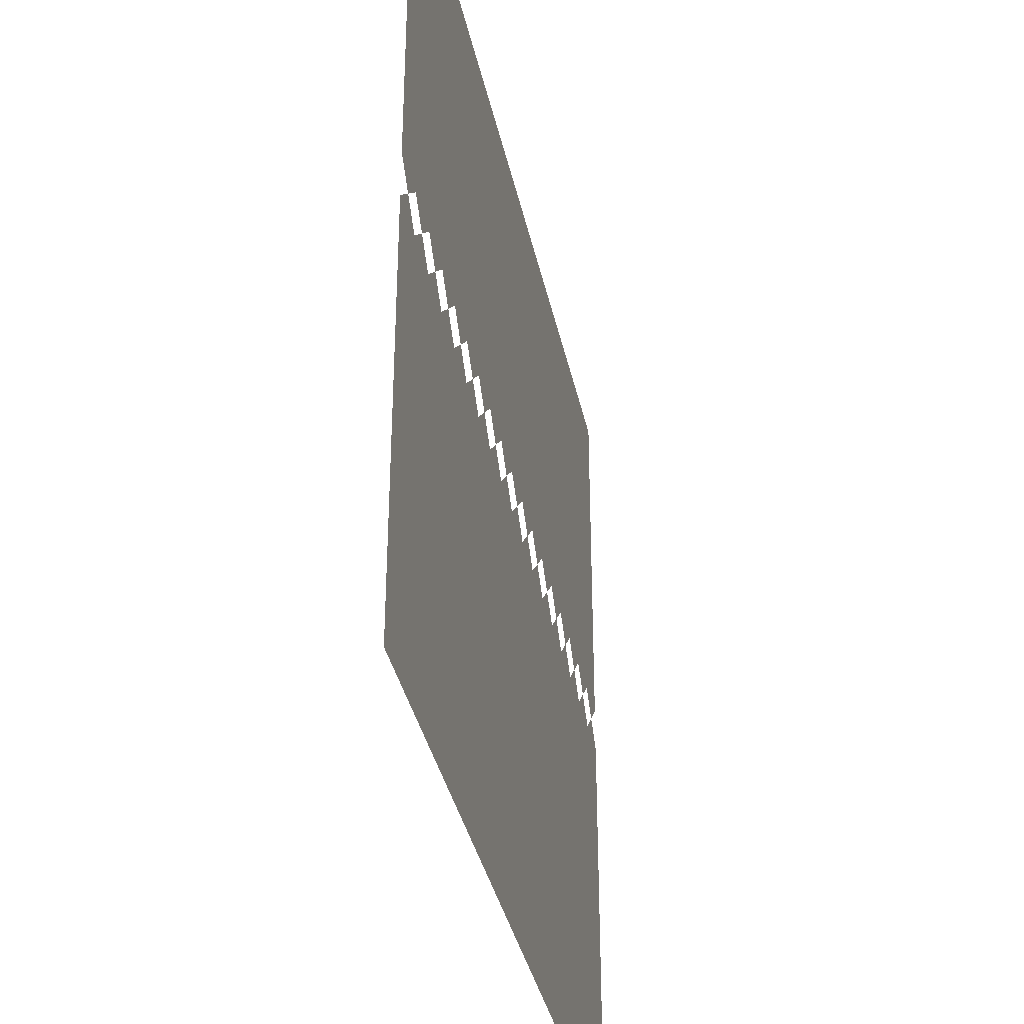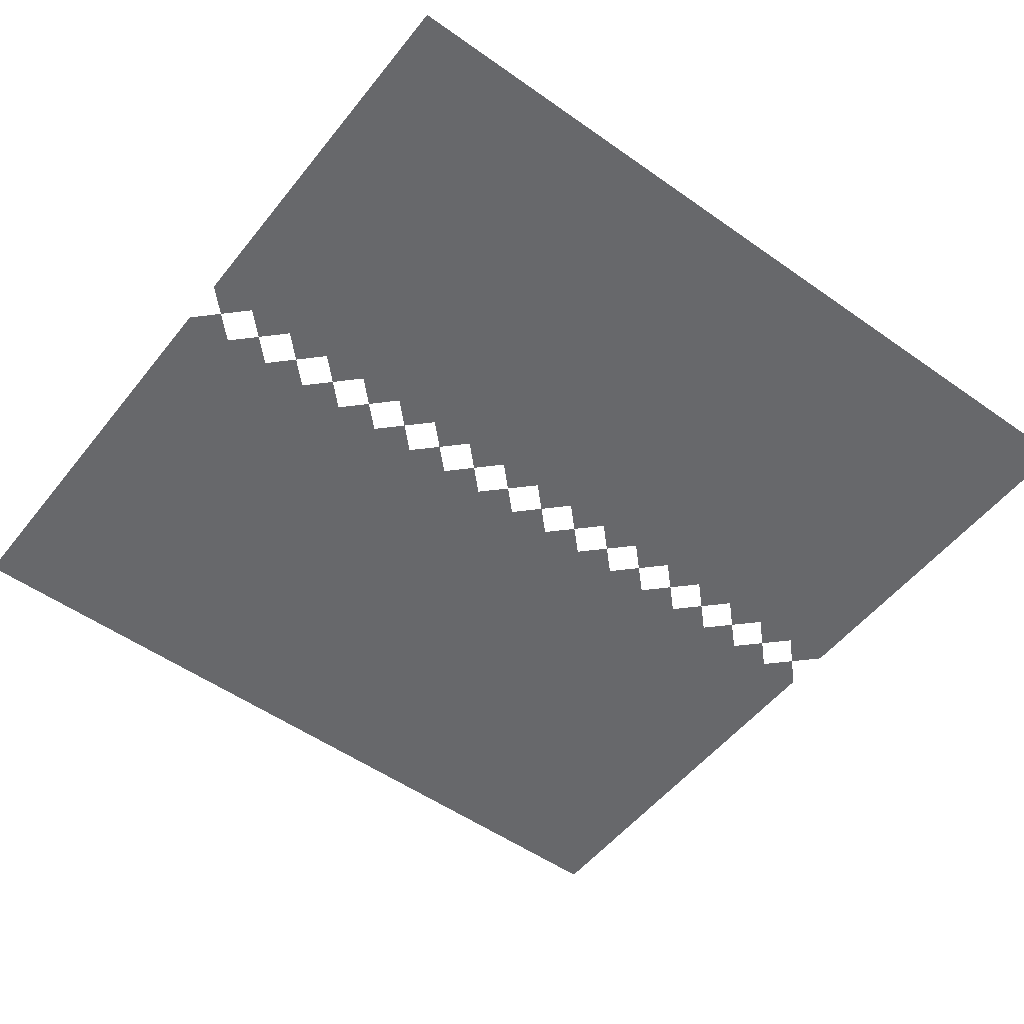
<metadata>
{"format":"obj","ext":"obj","renderer":"f3d","projection":"perspective","resolution":1024,"background":"white","views":[{"elev":-36.7,"azim":-78.1,"up":"+Y"},{"elev":-52.4,"azim":142.7,"up":"+Z"}]}
</metadata>
<code>
o Grille
v -5 0 -1e-06
v -3.889 0 -1e-06
v -2.778 0 -1e-06
v -1.667 0 -1e-06
v -0.5556 0 -1e-06
v 0.5555 0 -1e-06
v 1.667 0 -1e-06
v 2.778 0 -1e-06
v 3.889 0 -1e-06
v 5 0 -1e-06
v -5 1.111 -1e-06
v -3.889 1.111 -1e-06
v -2.778 1.111 -1e-06
v -1.667 1.111 -1e-06
v -0.5556 1.111 -1e-06
v 0.5555 1.111 -1e-06
v 1.667 1.111 -1e-06
v 2.778 1.111 -1e-06
v 3.889 1.111 -1e-06
v 5 1.111 -1e-06
v -5 2.222 -1e-06
v -3.889 2.222 -1e-06
v -2.778 2.222 -1e-06
v -1.667 2.222 -1e-06
v -0.5556 2.222 -1e-06
v 0.5555 2.222 -1e-06
v 1.667 2.222 -1e-06
v 2.778 2.222 -1e-06
v 3.889 2.222 -1e-06
v 5 2.222 -1e-06
v -5 3.333 -1e-06
v -3.889 3.333 -1e-06
v -2.778 3.333 -1e-06
v -1.667 3.333 -1e-06
v -0.5556 3.333 -1e-06
v 0.5555 3.333 -1e-06
v 1.667 3.333 -1e-06
v 2.778 3.333 -1e-06
v 3.889 3.333 -1e-06
v 5 3.333 -1e-06
v -5 4.444 -1e-06
v -3.889 4.444 -1e-06
v -2.778 4.444 -1e-06
v -1.667 4.444 -1e-06
v -0.5556 4.444 -1e-06
v 0.5555 4.444 -1e-06
v 1.667 4.444 -1e-06
v 2.778 4.444 -1e-06
v 3.889 4.444 -1e-06
v 5 4.444 -1e-06
v -5 5.556 -1e-06
v -3.889 5.556 -1e-06
v -2.778 5.556 -1e-06
v -1.667 5.556 -1e-06
v -0.5556 5.556 -1e-06
v 0.5555 5.556 -1e-06
v 1.667 5.556 -1e-06
v 2.778 5.556 -1e-06
v 3.889 5.556 -1e-06
v 5 5.556 -1e-06
v -5 6.667 -1e-06
v -3.889 6.667 -1e-06
v -2.778 6.667 -1e-06
v -1.667 6.667 -1e-06
v -0.5556 6.667 -1e-06
v 0.5555 6.667 -1e-06
v 1.667 6.667 -1e-06
v 2.778 6.667 -1e-06
v 3.889 6.667 -1e-06
v 5 6.667 -1e-06
v -5 7.778 -1e-06
v -3.889 7.778 -1e-06
v -2.778 7.778 -1e-06
v -1.667 7.778 -1e-06
v -0.5556 7.778 -1e-06
v 0.5555 7.778 -1e-06
v 1.667 7.778 -1e-06
v 2.778 7.778 -1e-06
v 3.889 7.778 -1e-06
v 5 7.778 -1e-06
v -5 8.889 -1e-06
v -3.889 8.889 -1e-06
v -2.778 8.889 -1e-06
v -1.667 8.889 -1e-06
v -0.5556 8.889 -1e-06
v 0.5555 8.889 -1e-06
v 1.667 8.889 -1e-06
v 2.778 8.889 -1e-06
v 3.889 8.889 -1e-06
v 5 8.889 -1e-06
v -5 10 -1e-06
v -3.889 10 -1e-06
v -2.778 10 -1e-06
v -1.667 10 -1e-06
v -0.5556 10 -1e-06
v 0.5555 10 -1e-06
v 1.667 10 -1e-06
v 2.778 10 -1e-06
v 3.889 10 -1e-06
v 5 10 -1e-06
v -5 0.5556 -1e-06
v -4.444 0 -1e-06
v -3.889 0.5556 -1e-06
v -4.444 1.111 -1e-06
v -3.333 0 -1e-06
v -2.778 0.5556 -1e-06
v -3.333 1.111 -1e-06
v -2.222 0 -1e-06
v -1.667 0.5556 -1e-06
v -2.222 1.111 -1e-06
v -1.111 0 -1e-06
v -0.5556 0.5556 -1e-06
v -1.111 1.111 -1e-06
v -8e-06 0 -1e-06
v 0.5555 0.5556 -1e-06
v -8e-06 1.111 -1e-06
v 1.111 0 -1e-06
v 1.667 0.5556 -1e-06
v 1.111 1.111 -1e-06
v 2.222 0 -1e-06
v 2.778 0.5556 -1e-06
v 2.222 1.111 -1e-06
v 3.333 0 -1e-06
v 3.889 0.5556 -1e-06
v 3.333 1.111 -1e-06
v 4.444 0 -1e-06
v 5 0.5556 -1e-06
v 4.444 1.111 -1e-06
v -5 1.667 -1e-06
v -3.889 1.667 -1e-06
v -4.444 2.222 -1e-06
v -2.778 1.667 -1e-06
v -3.333 2.222 -1e-06
v -1.667 1.667 -1e-06
v -2.222 2.222 -1e-06
v -0.5556 1.667 -1e-06
v -1.111 2.222 -1e-06
v 0.5555 1.667 -1e-06
v -8e-06 2.222 -1e-06
v 1.667 1.667 -1e-06
v 1.111 2.222 -1e-06
v 2.778 1.667 -1e-06
v 2.222 2.222 -1e-06
v 3.889 1.667 -1e-06
v 3.333 2.222 -1e-06
v 5 1.667 -1e-06
v 4.444 2.222 -1e-06
v -5 2.778 -1e-06
v -3.889 2.778 -1e-06
v -4.444 3.333 -1e-06
v -2.778 2.778 -1e-06
v -3.333 3.333 -1e-06
v -1.667 2.778 -1e-06
v -2.222 3.333 -1e-06
v -0.5556 2.778 -1e-06
v -1.111 3.333 -1e-06
v 0.5555 2.778 -1e-06
v -8e-06 3.333 -1e-06
v 1.667 2.778 -1e-06
v 1.111 3.333 -1e-06
v 2.778 2.778 -1e-06
v 2.222 3.333 -1e-06
v 3.889 2.778 -1e-06
v 3.333 3.333 -1e-06
v 5 2.778 -1e-06
v 4.444 3.333 -1e-06
v -5 3.889 -1e-06
v -3.889 3.889 -1e-06
v -4.444 4.444 -1e-06
v -2.778 3.889 -1e-06
v -3.333 4.444 -1e-06
v -1.667 3.889 -1e-06
v -2.222 4.444 -1e-06
v -0.5556 3.889 -1e-06
v -1.111 4.444 -1e-06
v 0.5555 3.889 -1e-06
v -8e-06 4.444 -1e-06
v 1.667 3.889 -1e-06
v 1.111 4.444 -1e-06
v 2.778 3.889 -1e-06
v 2.222 4.444 -1e-06
v 3.889 3.889 -1e-06
v 3.333 4.444 -1e-06
v 5 3.889 -1e-06
v 4.444 4.444 -1e-06
v -5 5 -1e-06
v -3.889 5 -1e-06
v -4.444 5.556 -1e-06
v -2.778 5 -1e-06
v -3.333 5.556 -1e-06
v -1.667 5 -1e-06
v -2.222 5.556 -1e-06
v -0.5556 5 -1e-06
v -1.111 5.556 -1e-06
v 0.5555 5 -1e-06
v -8e-06 5.556 -1e-06
v 1.667 5 -1e-06
v 1.111 5.556 -1e-06
v 2.778 5 -1e-06
v 2.222 5.556 -1e-06
v 3.889 5 -1e-06
v 3.333 5.556 -1e-06
v 5 5 -1e-06
v 4.444 5.556 -1e-06
v -5 6.111 -1e-06
v -3.889 6.111 -1e-06
v -4.444 6.667 -1e-06
v -2.778 6.111 -1e-06
v -3.333 6.667 -1e-06
v -1.667 6.111 -1e-06
v -2.222 6.667 -1e-06
v -0.5556 6.111 -1e-06
v -1.111 6.667 -1e-06
v 0.5555 6.111 -1e-06
v -8e-06 6.667 -1e-06
v 1.667 6.111 -1e-06
v 1.111 6.667 -1e-06
v 2.778 6.111 -1e-06
v 2.222 6.667 -1e-06
v 3.889 6.111 -1e-06
v 3.333 6.667 -1e-06
v 5 6.111 -1e-06
v 4.444 6.667 -1e-06
v -5 7.222 -1e-06
v -3.889 7.222 -1e-06
v -4.444 7.778 -1e-06
v -2.778 7.222 -1e-06
v -3.333 7.778 -1e-06
v -1.667 7.222 -1e-06
v -2.222 7.778 -1e-06
v -0.5556 7.222 -1e-06
v -1.111 7.778 -1e-06
v 0.5555 7.222 -1e-06
v -8e-06 7.778 -1e-06
v 1.667 7.222 -1e-06
v 1.111 7.778 -1e-06
v 2.778 7.222 -1e-06
v 2.222 7.778 -1e-06
v 3.889 7.222 -1e-06
v 3.333 7.778 -1e-06
v 5 7.222 -1e-06
v 4.444 7.778 -1e-06
v -5 8.333 -1e-06
v -3.889 8.333 -1e-06
v -4.444 8.889 -1e-06
v -2.778 8.333 -1e-06
v -3.333 8.889 -1e-06
v -1.667 8.333 -1e-06
v -2.222 8.889 -1e-06
v -0.5556 8.333 -1e-06
v -1.111 8.889 -1e-06
v 0.5555 8.333 -1e-06
v -8e-06 8.889 -1e-06
v 1.667 8.333 -1e-06
v 1.111 8.889 -1e-06
v 2.778 8.333 -1e-06
v 2.222 8.889 -1e-06
v 3.889 8.333 -1e-06
v 3.333 8.889 -1e-06
v 5 8.333 -1e-06
v 4.444 8.889 -1e-06
v -5 9.444 -1e-06
v -3.889 9.444 -1e-06
v -4.444 10 -1e-06
v -2.778 9.444 -1e-06
v -3.333 10 -1e-06
v -1.667 9.444 -1e-06
v -2.222 10 -1e-06
v -0.5556 9.444 -1e-06
v -1.111 10 -1e-06
v 0.5555 9.444 -1e-06
v -8e-06 10 -1e-06
v 1.667 9.444 -1e-06
v 1.111 10 -1e-06
v 2.778 9.444 -1e-06
v 2.222 10 -1e-06
v 3.889 9.444 -1e-06
v 3.333 10 -1e-06
v 5 9.444 -1e-06
v 4.444 10 -1e-06
v 4.444 9.444 -1e-06
v 3.333 9.444 -1e-06
v 2.222 9.444 -1e-06
v 1.111 9.444 -1e-06
v -8e-06 9.444 -1e-06
v -1.111 9.444 -1e-06
v -2.222 9.444 -1e-06
v -3.333 9.444 -1e-06
v -4.444 9.444 -1e-06
v 4.444 8.333 -1e-06
v 3.333 8.333 -1e-06
v 2.222 8.333 -1e-06
v 1.111 8.333 -1e-06
v -8e-06 8.333 -1e-06
v -1.111 8.333 -1e-06
v -2.222 8.333 -1e-06
v -3.333 8.333 -1e-06
v -4.444 8.333 -1e-06
v 4.444 7.222 -1e-06
v 3.333 7.222 -1e-06
v 2.222 7.222 -1e-06
v 1.111 7.222 -1e-06
v -8e-06 7.222 -1e-06
v -1.111 7.222 -1e-06
v -2.222 7.222 -1e-06
v -3.333 7.222 -1e-06
v -4.444 7.222 -1e-06
v 4.444 6.111 -1e-06
v 3.333 6.111 -1e-06
v 2.222 6.111 -1e-06
v 1.111 6.111 -1e-06
v -8e-06 6.111 -1e-06
v -1.111 6.111 -1e-06
v -2.222 6.111 -1e-06
v -3.333 6.111 -1e-06
v -4.444 6.111 -1e-06
v 4.444 5 -1e-06
v 3.333 5 -1e-06
v 2.222 5 -1e-06
v 1.111 5 -1e-06
v -8e-06 5 -1e-06
v -1.111 5 -1e-06
v -2.222 5 -1e-06
v -3.333 5 -1e-06
v -4.444 5 -1e-06
v 4.444 3.889 -1e-06
v 3.333 3.889 -1e-06
v 2.222 3.889 -1e-06
v 1.111 3.889 -1e-06
v -8e-06 3.889 -1e-06
v -1.111 3.889 -1e-06
v -2.222 3.889 -1e-06
v -3.333 3.889 -1e-06
v -4.444 3.889 -1e-06
v 4.444 2.778 -1e-06
v 3.333 2.778 -1e-06
v 2.222 2.778 -1e-06
v 1.111 2.778 -1e-06
v -8e-06 2.778 -1e-06
v -1.111 2.778 -1e-06
v -2.222 2.778 -1e-06
v -3.333 2.778 -1e-06
v -4.444 2.778 -1e-06
v 4.444 1.667 -1e-06
v 3.333 1.667 -1e-06
v 2.222 1.667 -1e-06
v 1.111 1.667 -1e-06
v -8e-06 1.667 -1e-06
v -1.111 1.667 -1e-06
v -2.222 1.667 -1e-06
v -3.333 1.667 -1e-06
v -4.444 1.667 -1e-06
v 4.444 0.5556 -1e-06
v 3.333 0.5556 -1e-06
v 2.222 0.5556 -1e-06
v 1.111 0.5556 -1e-06
v -8e-06 0.5556 -1e-06
v -1.111 0.5556 -1e-06
v -2.222 0.5556 -1e-06
v -3.333 0.5556 -1e-06
v -4.444 0.5556 -1e-06
v -4.722 5.278 -1e-06
v -3.611 5.278 -1e-06
v -2.5 5.278 -1e-06
v -1.389 5.278 -1e-06
v -0.2778 5.278 -1e-06
v 0.8333 5.278 -1e-06
v 1.944 5.278 -1e-06
v 3.056 5.278 -1e-06
v 4.167 5.278 -1e-06
v 3.611 5.278 -1e-06
v 4.722 5.278 -1e-06
v 2.5 5.278 -1e-06
v 1.389 5.278 -1e-06
v 0.2778 5.278 -1e-06
v -0.8333 5.278 -1e-06
v -1.944 5.278 -1e-06
v -3.056 5.278 -1e-06
v -4.167 5.278 -1e-06
f 103 104 361
f 106 107 360
f 109 110 359
f 112 113 358
f 115 116 357
f 118 119 356
f 121 122 355
f 124 125 354
f 127 128 353
f 130 131 352
f 132 133 351
f 134 135 350
f 136 137 349
f 138 139 348
f 140 141 347
f 142 143 346
f 144 145 345
f 146 147 344
f 149 150 343
f 151 152 342
f 153 154 341
f 155 156 340
f 157 158 339
f 159 160 338
f 161 162 337
f 163 164 336
f 165 166 335
f 168 169 334
f 170 171 333
f 172 173 332
f 174 175 331
f 176 177 330
f 178 179 329
f 180 181 328
f 182 183 327
f 184 185 326
f 199 318 369
f 321 195 375
f 320 197 374
f 186 325 362
f 325 187 379
f 189 323 364
f 319 199 373
f 193 321 366
f 324 189 378
f 206 207 316
f 208 209 315
f 210 211 314
f 212 213 313
f 214 215 312
f 216 217 311
f 218 219 310
f 220 221 309
f 222 223 308
f 225 226 307
f 227 228 306
f 229 230 305
f 231 232 304
f 233 234 303
f 235 236 302
f 237 238 301
f 239 240 300
f 241 242 299
f 244 245 298
f 246 247 297
f 248 249 296
f 250 251 295
f 252 253 294
f 254 255 293
f 256 257 292
f 258 259 291
f 260 261 290
f 263 264 289
f 265 266 288
f 267 268 287
f 269 270 286
f 271 272 285
f 273 274 284
f 275 276 283
f 277 278 282
f 279 280 281
f 281 99 277
f 261 277 89
f 90 281 261
f 282 98 275
f 259 275 88
f 89 282 259
f 283 97 273
f 257 273 87
f 88 283 257
f 284 96 271
f 255 271 86
f 87 284 255
f 285 95 269
f 253 269 85
f 86 285 253
f 286 94 267
f 251 267 84
f 85 286 251
f 287 93 265
f 249 265 83
f 84 287 249
f 288 92 263
f 247 263 82
f 83 288 247
f 289 91 262
f 245 262 81
f 82 289 245
f 290 89 258
f 242 258 79
f 80 290 242
f 291 88 256
f 240 256 78
f 79 291 240
f 292 87 254
f 238 254 77
f 78 292 238
f 293 86 252
f 236 252 76
f 77 293 236
f 294 85 250
f 234 250 75
f 76 294 234
f 295 84 248
f 232 248 74
f 75 295 232
f 296 83 246
f 230 246 73
f 74 296 230
f 297 82 244
f 228 244 72
f 73 297 228
f 298 81 243
f 226 243 71
f 72 298 226
f 299 79 239
f 223 239 69
f 70 299 223
f 300 78 237
f 221 237 68
f 69 300 221
f 301 77 235
f 219 235 67
f 68 301 219
f 302 76 233
f 217 233 66
f 67 302 217
f 303 75 231
f 215 231 65
f 66 303 215
f 304 74 229
f 213 229 64
f 65 304 213
f 305 73 227
f 211 227 63
f 64 305 211
f 306 72 225
f 209 225 62
f 63 306 209
f 307 71 224
f 207 224 61
f 62 307 207
f 308 69 220
f 204 220 59
f 60 308 204
f 309 68 218
f 202 218 58
f 59 309 202
f 310 67 216
f 200 216 57
f 58 310 200
f 311 66 214
f 198 214 56
f 57 311 198
f 312 65 212
f 196 212 55
f 56 312 196
f 313 64 210
f 194 210 54
f 55 313 194
f 314 63 208
f 192 208 53
f 54 314 192
f 315 62 206
f 190 206 52
f 53 315 190
f 316 61 205
f 188 205 51
f 52 316 188
f 197 319 368
f 185 201 49
f 50 317 185
f 201 317 370
f 183 199 48
f 49 318 183
f 318 201 371
f 181 197 47
f 48 319 181
f 323 191 377
f 179 195 46
f 47 320 179
f 187 324 363
f 177 193 45
f 46 321 177
f 317 203 372
f 175 191 44
f 45 322 175
f 191 322 365
f 173 189 43
f 44 323 173
f 322 193 376
f 171 187 42
f 43 324 171
f 195 320 367
f 169 186 41
f 42 325 169
f 326 49 182
f 166 182 39
f 40 326 166
f 327 48 180
f 164 180 38
f 39 327 164
f 328 47 178
f 162 178 37
f 38 328 162
f 329 46 176
f 160 176 36
f 37 329 160
f 330 45 174
f 158 174 35
f 36 330 158
f 331 44 172
f 156 172 34
f 35 331 156
f 332 43 170
f 154 170 33
f 34 332 154
f 333 42 168
f 152 168 32
f 33 333 152
f 334 41 167
f 150 167 31
f 32 334 150
f 335 39 163
f 147 163 29
f 30 335 147
f 336 38 161
f 145 161 28
f 29 336 145
f 337 37 159
f 143 159 27
f 28 337 143
f 338 36 157
f 141 157 26
f 27 338 141
f 339 35 155
f 139 155 25
f 26 339 139
f 340 34 153
f 137 153 24
f 25 340 137
f 341 33 151
f 135 151 23
f 24 341 135
f 342 32 149
f 133 149 22
f 23 342 133
f 343 31 148
f 131 148 21
f 22 343 131
f 344 29 144
f 128 144 19
f 20 344 128
f 345 28 142
f 125 142 18
f 19 345 125
f 346 27 140
f 122 140 17
f 18 346 122
f 347 26 138
f 119 138 16
f 17 347 119
f 348 25 136
f 116 136 15
f 16 348 116
f 349 24 134
f 113 134 14
f 15 349 113
f 350 23 132
f 110 132 13
f 14 350 110
f 351 22 130
f 107 130 12
f 13 351 107
f 352 21 129
f 104 129 11
f 12 352 104
f 353 19 124
f 126 124 9
f 10 353 126
f 354 18 121
f 123 121 8
f 9 354 123
f 355 17 118
f 120 118 7
f 8 355 120
f 356 16 115
f 117 115 6
f 7 356 117
f 357 15 112
f 114 112 5
f 6 357 114
f 358 14 109
f 111 109 4
f 5 358 111
f 359 13 106
f 108 106 3
f 4 359 108
f 360 12 103
f 105 103 2
f 3 360 105
f 361 11 101
f 102 101 1
f 2 361 102
f 103 12 104
f 106 13 107
f 109 14 110
f 112 15 113
f 115 16 116
f 118 17 119
f 121 18 122
f 124 19 125
f 127 20 128
f 130 22 131
f 132 23 133
f 134 24 135
f 136 25 137
f 138 26 139
f 140 27 141
f 142 28 143
f 144 29 145
f 146 30 147
f 149 32 150
f 151 33 152
f 153 34 154
f 155 35 156
f 157 36 158
f 159 37 160
f 161 38 162
f 163 39 164
f 165 40 166
f 168 42 169
f 170 43 171
f 172 44 173
f 174 45 175
f 176 46 177
f 178 47 179
f 180 48 181
f 182 49 183
f 184 50 185
f 56 196 375
f 204 59 370
f 54 192 377
f 196 55 366
f 188 51 362
f 59 202 371
f 202 58 369
f 52 188 379
f 194 54 365
f 206 62 207
f 208 63 209
f 210 64 211
f 212 65 213
f 214 66 215
f 216 67 217
f 218 68 219
f 220 69 221
f 222 70 223
f 225 72 226
f 227 73 228
f 229 74 230
f 231 75 232
f 233 76 234
f 235 77 236
f 237 78 238
f 239 79 240
f 241 80 242
f 244 82 245
f 246 83 247
f 248 84 249
f 250 85 251
f 252 86 253
f 254 87 255
f 256 88 257
f 258 89 259
f 260 90 261
f 263 92 264
f 265 93 266
f 267 94 268
f 269 95 270
f 271 96 272
f 273 97 274
f 275 98 276
f 277 99 278
f 279 100 280
f 281 280 99
f 261 281 277
f 90 279 281
f 282 278 98
f 259 282 275
f 89 277 282
f 283 276 97
f 257 283 273
f 88 275 283
f 284 274 96
f 255 284 271
f 87 273 284
f 285 272 95
f 253 285 269
f 86 271 285
f 286 270 94
f 251 286 267
f 85 269 286
f 287 268 93
f 249 287 265
f 84 267 287
f 288 266 92
f 247 288 263
f 83 265 288
f 289 264 91
f 245 289 262
f 82 263 289
f 290 261 89
f 242 290 258
f 80 260 290
f 291 259 88
f 240 291 256
f 79 258 291
f 292 257 87
f 238 292 254
f 78 256 292
f 293 255 86
f 236 293 252
f 77 254 293
f 294 253 85
f 234 294 250
f 76 252 294
f 295 251 84
f 232 295 248
f 75 250 295
f 296 249 83
f 230 296 246
f 74 248 296
f 297 247 82
f 228 297 244
f 73 246 297
f 298 245 81
f 226 298 243
f 72 244 298
f 299 242 79
f 223 299 239
f 70 241 299
f 300 240 78
f 221 300 237
f 69 239 300
f 301 238 77
f 219 301 235
f 68 237 301
f 302 236 76
f 217 302 233
f 67 235 302
f 303 234 75
f 215 303 231
f 66 233 303
f 304 232 74
f 213 304 229
f 65 231 304
f 305 230 73
f 211 305 227
f 64 229 305
f 306 228 72
f 209 306 225
f 63 227 306
f 307 226 71
f 207 307 224
f 62 225 307
f 308 223 69
f 204 308 220
f 60 222 308
f 309 221 68
f 202 309 218
f 59 220 309
f 310 219 67
f 200 310 216
f 58 218 310
f 311 217 66
f 198 311 214
f 57 216 311
f 312 215 65
f 196 312 212
f 56 214 312
f 313 213 64
f 194 313 210
f 55 212 313
f 314 211 63
f 192 314 208
f 54 210 314
f 315 209 62
f 190 315 206
f 53 208 315
f 316 207 61
f 188 316 205
f 52 206 316
f 57 198 374
f 185 317 201
f 50 203 317
f 200 57 368
f 183 318 199
f 49 201 318
f 55 194 376
f 181 319 197
f 48 199 319
f 192 53 364
f 179 320 195
f 47 197 320
f 60 204 372
f 177 321 193
f 46 195 321
f 53 190 378
f 175 322 191
f 45 193 322
f 198 56 367
f 173 323 189
f 44 191 323
f 58 200 373
f 171 324 187
f 43 189 324
f 190 52 363
f 169 325 186
f 42 187 325
f 326 185 49
f 166 326 182
f 40 184 326
f 327 183 48
f 164 327 180
f 39 182 327
f 328 181 47
f 162 328 178
f 38 180 328
f 329 179 46
f 160 329 176
f 37 178 329
f 330 177 45
f 158 330 174
f 36 176 330
f 331 175 44
f 156 331 172
f 35 174 331
f 332 173 43
f 154 332 170
f 34 172 332
f 333 171 42
f 152 333 168
f 33 170 333
f 334 169 41
f 150 334 167
f 32 168 334
f 335 166 39
f 147 335 163
f 30 165 335
f 336 164 38
f 145 336 161
f 29 163 336
f 337 162 37
f 143 337 159
f 28 161 337
f 338 160 36
f 141 338 157
f 27 159 338
f 339 158 35
f 139 339 155
f 26 157 339
f 340 156 34
f 137 340 153
f 25 155 340
f 341 154 33
f 135 341 151
f 24 153 341
f 342 152 32
f 133 342 149
f 23 151 342
f 343 150 31
f 131 343 148
f 22 149 343
f 344 147 29
f 128 344 144
f 20 146 344
f 345 145 28
f 125 345 142
f 19 144 345
f 346 143 27
f 122 346 140
f 18 142 346
f 347 141 26
f 119 347 138
f 17 140 347
f 348 139 25
f 116 348 136
f 16 138 348
f 349 137 24
f 113 349 134
f 15 136 349
f 350 135 23
f 110 350 132
f 14 134 350
f 351 133 22
f 107 351 130
f 13 132 351
f 352 131 21
f 104 352 129
f 12 130 352
f 353 128 19
f 126 353 124
f 10 127 353
f 354 125 18
f 123 354 121
f 9 124 354
f 355 122 17
f 120 355 118
f 8 121 355
f 356 119 16
f 117 356 115
f 7 118 356
f 357 116 15
f 114 357 112
f 6 115 357
f 358 113 14
f 111 358 109
f 5 112 358
f 359 110 13
f 108 359 106
f 4 109 359
f 360 107 12
f 105 360 103
f 3 106 360
f 361 104 11
f 102 361 101
f 2 103 361

</code>
